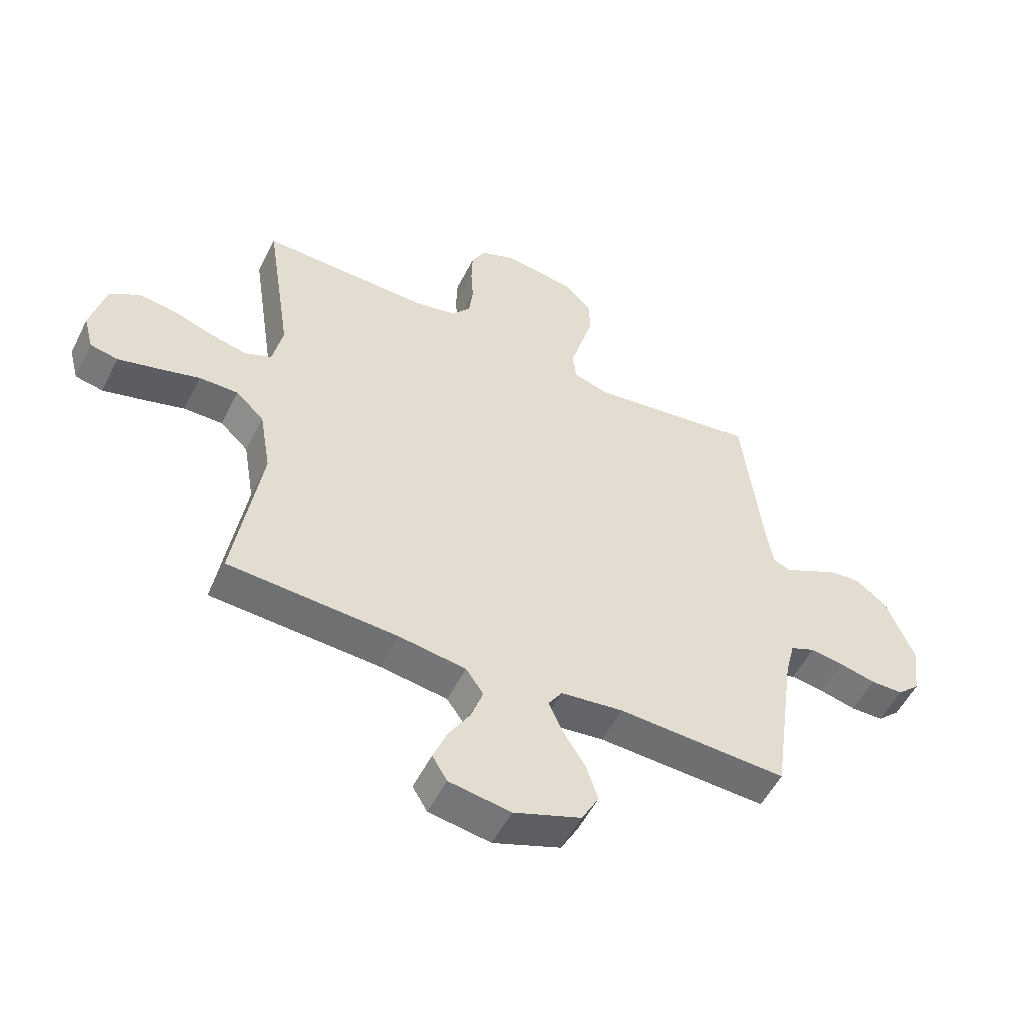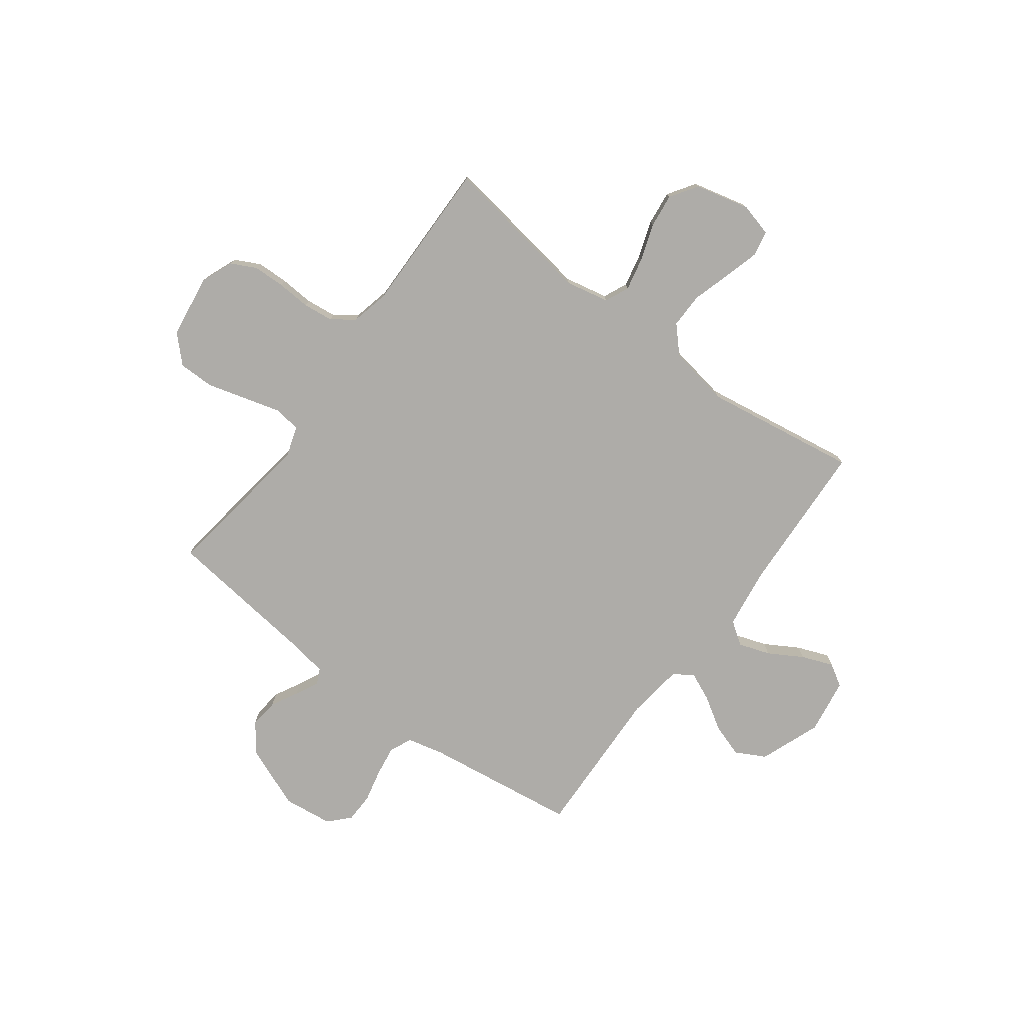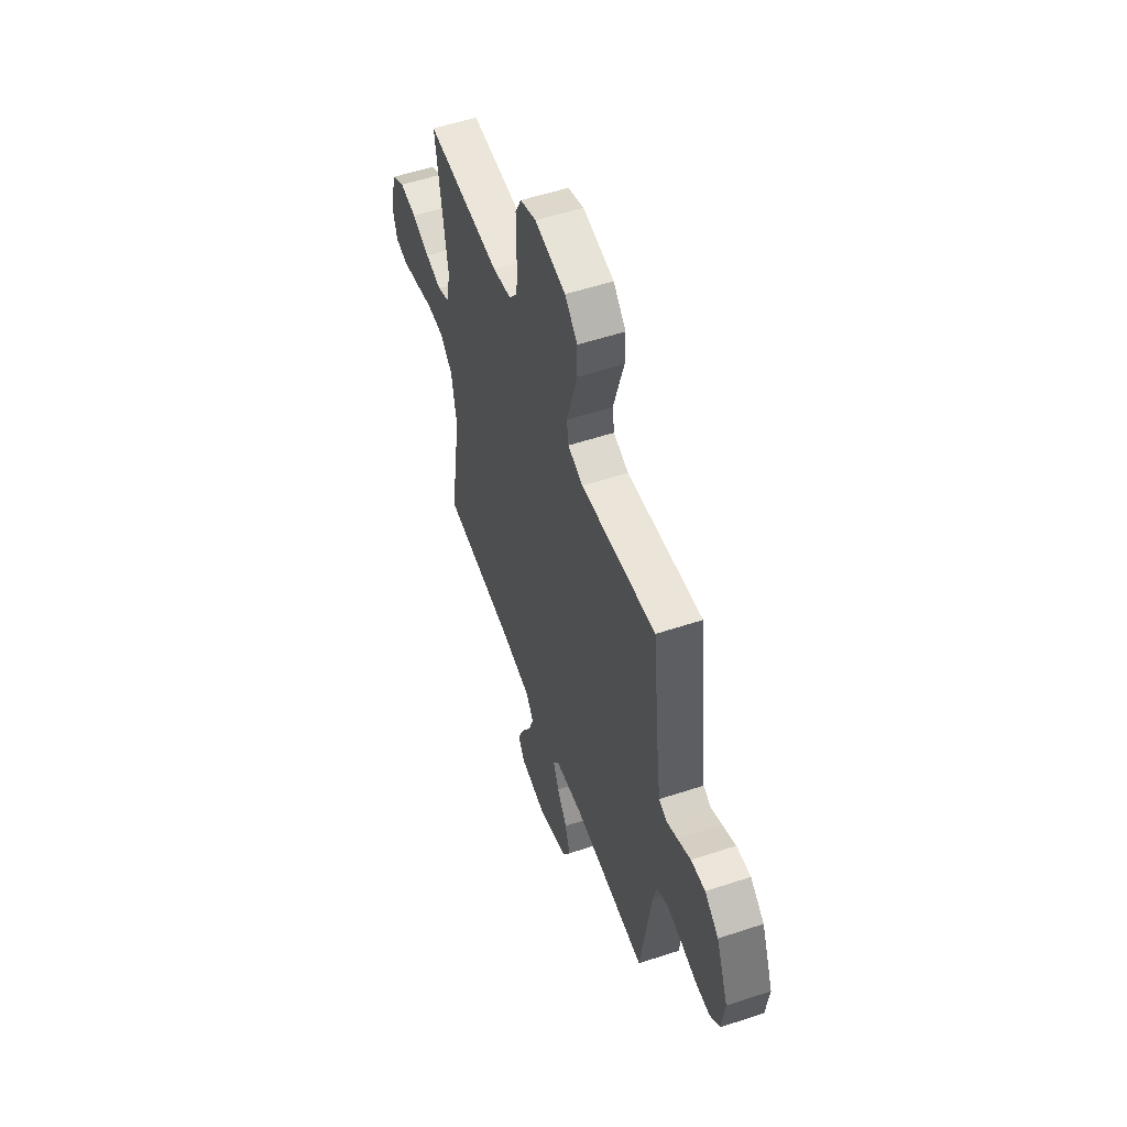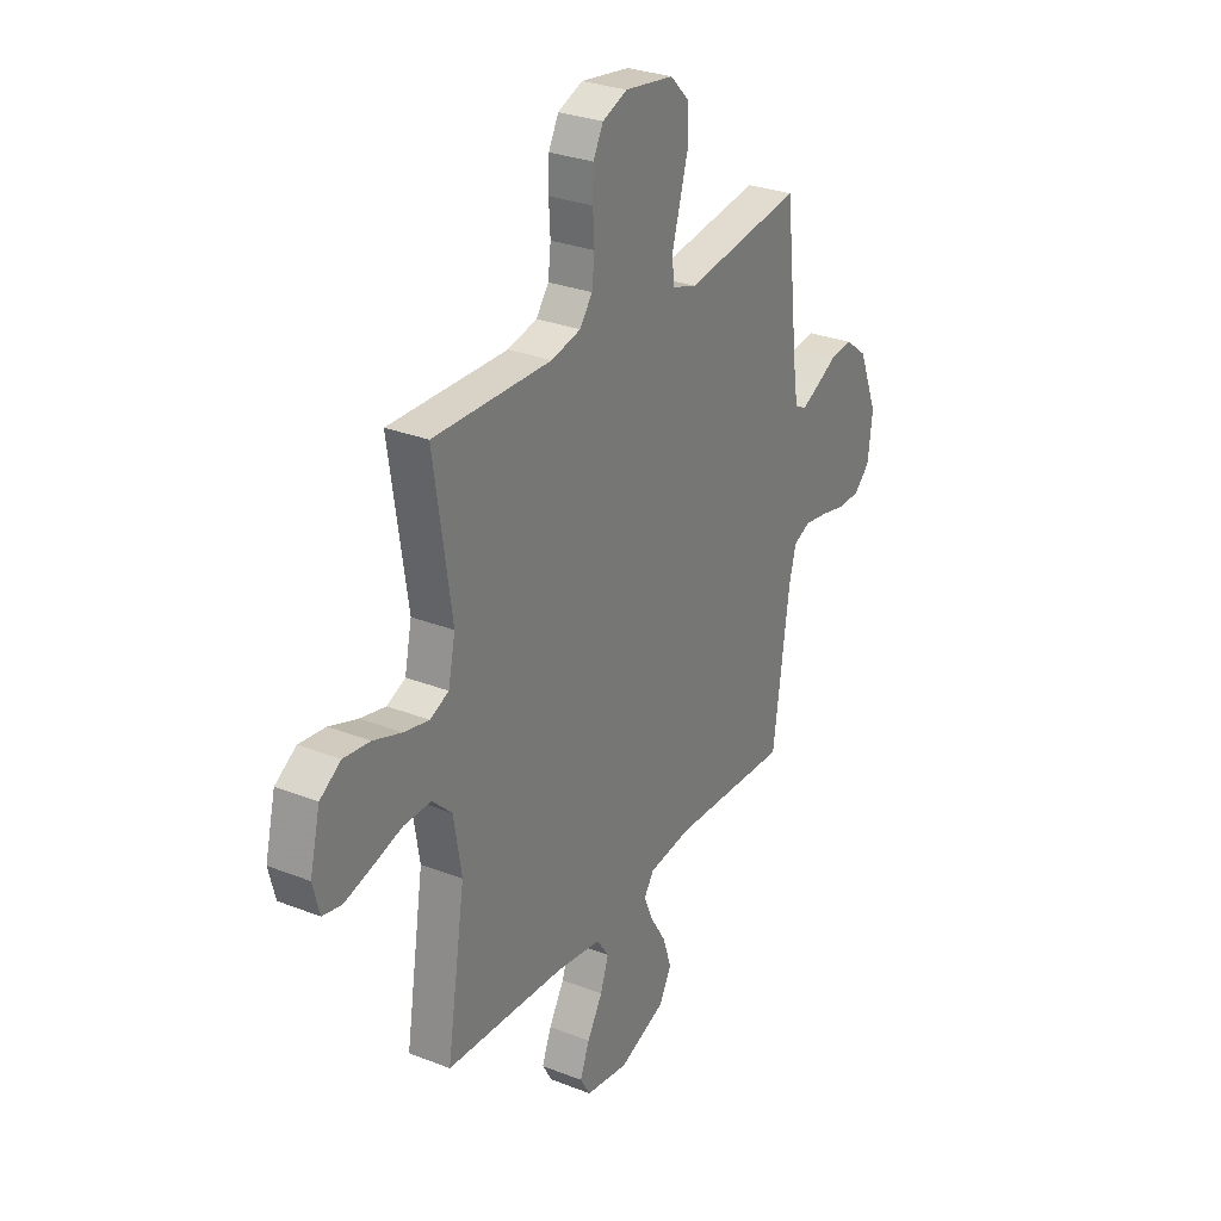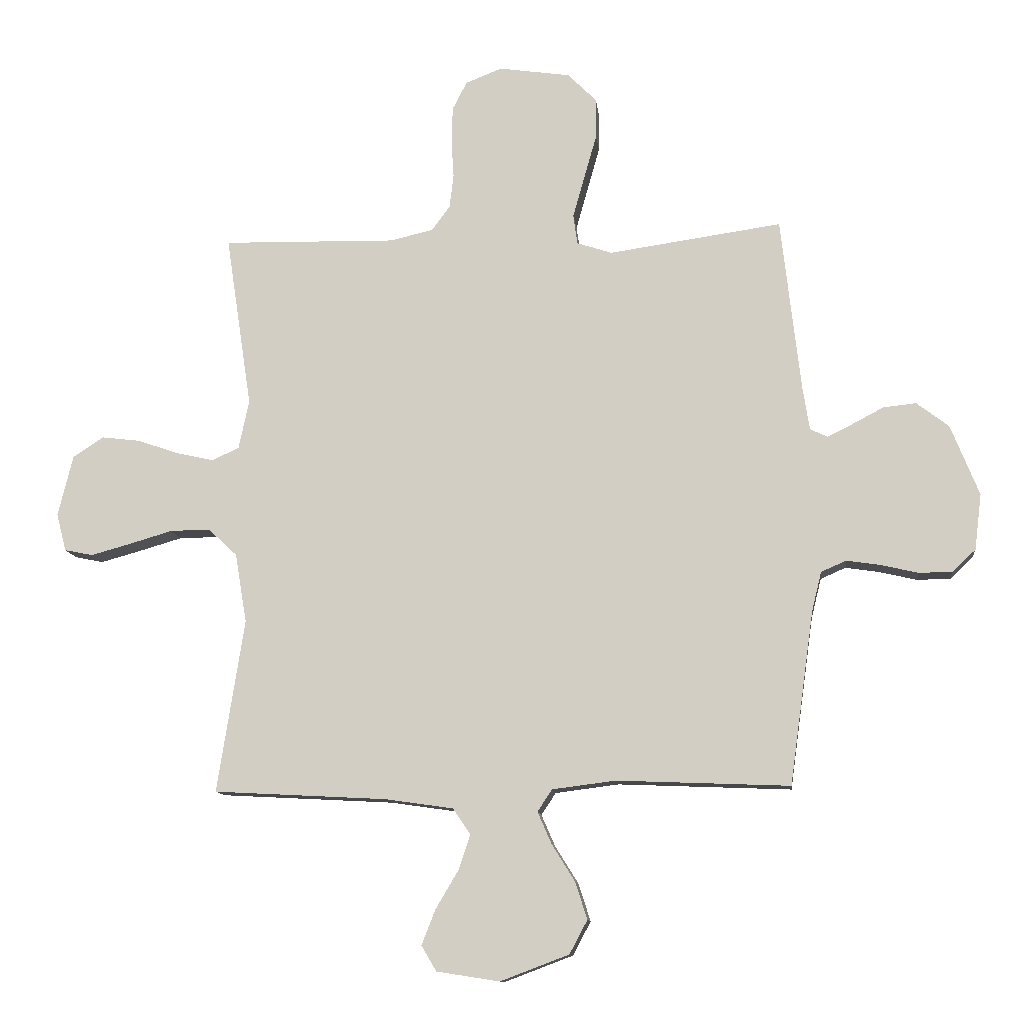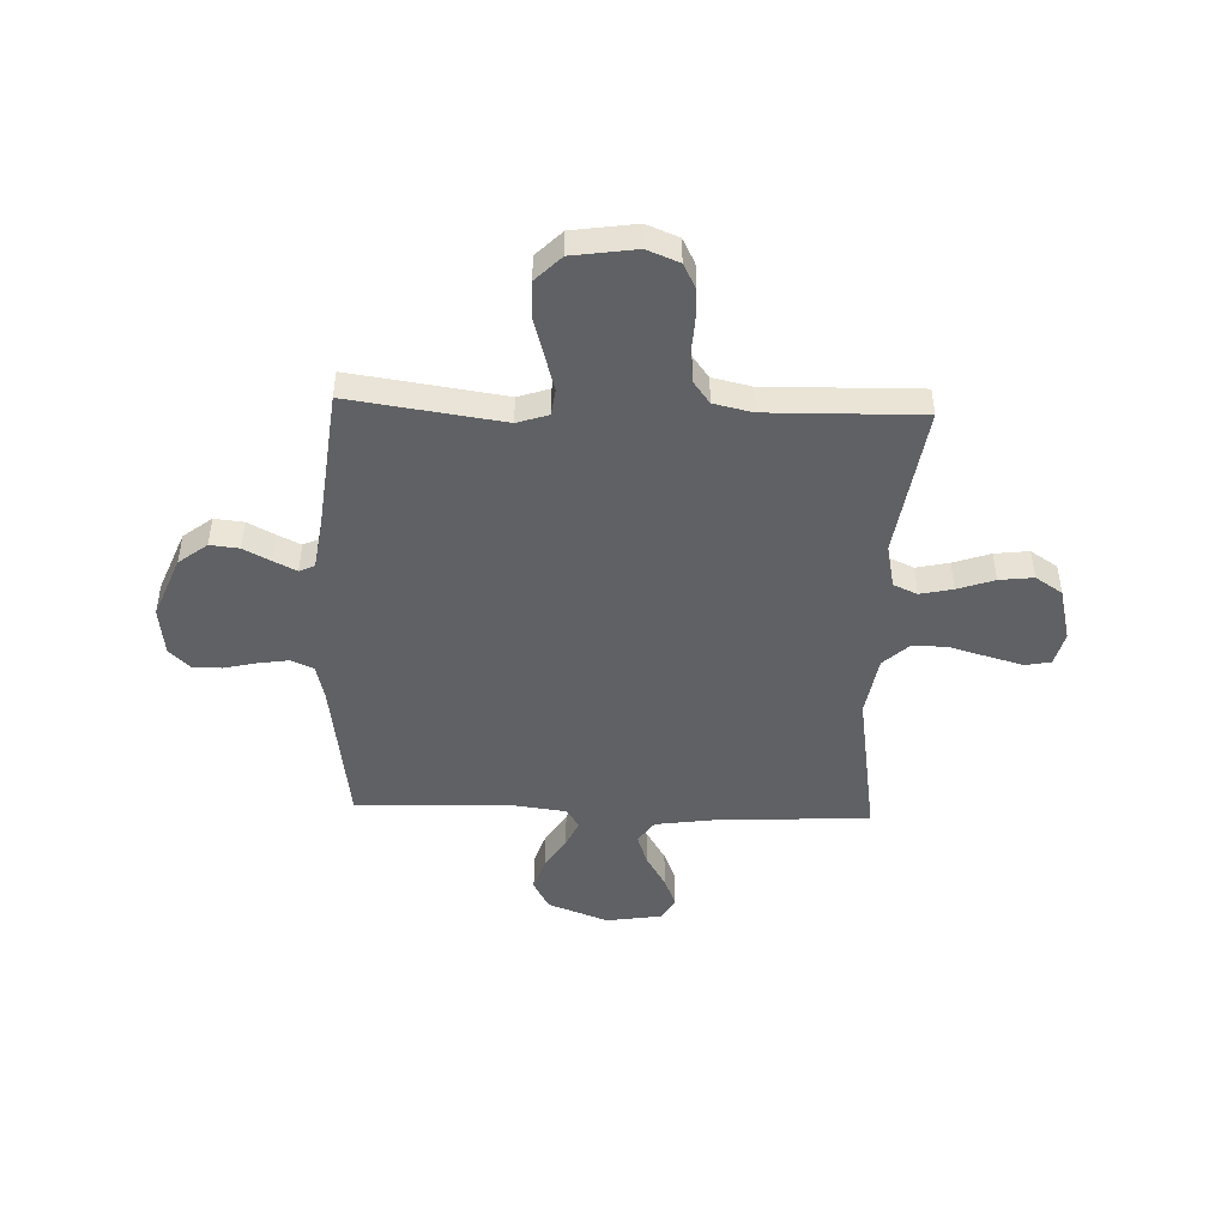
<metadata>
{"format":"obj","ext":"obj","renderer":"f3d","projection":"perspective","resolution":1024,"background":"white","views":[{"elev":-53.9,"azim":153.6,"up":"+Z"},{"elev":-76.8,"azim":53.1,"up":"+Y"},{"elev":55.3,"azim":-109.2,"up":"+Z"},{"elev":29.0,"azim":120.3,"up":"+Z"},{"elev":-11.5,"azim":-173.7,"up":"+Z"},{"elev":-46.7,"azim":-2.1,"up":"+Y"}]}
</metadata>
<code>
v -0.5 0.07 -0.5
v -0.542 0.07 -0.2
v -0.559 0.07 -0.131
v -0.603 0.07 -0.112
v -0.662 0.07 -0.121
v -0.726 0.07 -0.136
v -0.784 0.07 -0.135
v -0.824 0.07 -0.097
v -0.836 0.07 0
v -0.787 0.07 0.122
v -0.731 0.07 0.165
v -0.674 0.07 0.159
v -0.621 0.07 0.131
v -0.576 0.07 0.109
v -0.546 0.07 0.123
v -0.534 0.07 0.2
v -0.5 0.07 0.5
v -0.2 0.07 0.457
v -0.139 0.07 0.477
v -0.132 0.07 0.529
v -0.152 0.07 0.6
v -0.174 0.07 0.677
v -0.174 0.07 0.747
v -0.124 0.07 0.797
v 0 0.07 0.815
v 0.063 0.07 0.79
v 0.088 0.07 0.741
v 0.09 0.07 0.679
v 0.086 0.07 0.613
v 0.093 0.07 0.554
v 0.125 0.07 0.511
v 0.2 0.07 0.494
v 0.5 0.07 0.5
v 0.455 0.07 0.2
v 0.473 0.07 0.115
v 0.52 0.07 0.094
v 0.584 0.07 0.108
v 0.656 0.07 0.133
v 0.723 0.07 0.141
v 0.776 0.07 0.106
v 0.802 0.07 0
v 0.785 0.07 -0.065
v 0.736 0.07 -0.075
v 0.667 0.07 -0.056
v 0.592 0.07 -0.034
v 0.523 0.07 -0.033
v 0.473 0.07 -0.08
v 0.453 0.07 -0.2
v 0.5 0.07 -0.5
v 0.2 0.07 -0.516
v 0.082 0.07 -0.533
v 0.051 0.07 -0.578
v 0.072 0.07 -0.639
v 0.111 0.07 -0.705
v 0.135 0.07 -0.766
v 0.109 0.07 -0.81
v 0 0.07 -0.827
v -0.119 0.07 -0.782
v -0.15 0.07 -0.724
v -0.129 0.07 -0.659
v -0.089 0.07 -0.595
v -0.065 0.07 -0.54
v -0.09 0.07 -0.502
v -0.2 0.07 -0.488
v -0.5 0 -0.5
v -0.542 0 -0.2
v -0.559 0 -0.131
v -0.603 0 -0.112
v -0.662 0 -0.121
v -0.726 0 -0.136
v -0.784 0 -0.135
v -0.824 0 -0.097
v -0.836 0 0
v -0.787 0 0.122
v -0.731 0 0.165
v -0.674 0 0.159
v -0.621 0 0.131
v -0.576 0 0.109
v -0.546 0 0.123
v -0.534 0 0.2
v -0.5 0 0.5
v -0.2 0 0.457
v -0.139 0 0.477
v -0.132 0 0.529
v -0.152 0 0.6
v -0.174 0 0.677
v -0.174 0 0.747
v -0.124 0 0.797
v 0 0 0.815
v 0.063 0 0.79
v 0.088 0 0.741
v 0.09 0 0.679
v 0.086 0 0.613
v 0.093 0 0.554
v 0.125 0 0.511
v 0.2 0 0.494
v 0.5 0 0.5
v 0.455 0 0.2
v 0.473 0 0.115
v 0.52 0 0.094
v 0.584 0 0.108
v 0.656 0 0.133
v 0.723 0 0.141
v 0.776 0 0.106
v 0.802 0 0
v 0.785 0 -0.065
v 0.736 0 -0.075
v 0.667 0 -0.056
v 0.592 0 -0.034
v 0.523 0 -0.033
v 0.473 0 -0.08
v 0.453 0 -0.2
v 0.5 0 -0.5
v 0.2 0 -0.516
v 0.082 0 -0.533
v 0.051 0 -0.578
v 0.072 0 -0.639
v 0.111 0 -0.705
v 0.135 0 -0.766
v 0.109 0 -0.81
v 0 0 -0.827
v -0.119 0 -0.782
v -0.15 0 -0.724
v -0.129 0 -0.659
v -0.089 0 -0.595
v -0.065 0 -0.54
v -0.09 0 -0.502
v -0.2 0 -0.488
f 59 60 61
f 58 59 61
f 57 58 61
f 56 57 61
f 55 56 61
f 54 55 61
f 53 54 61
f 52 53 61 62
f 51 52 62 63
f 48 49 50
f 50 51 63
f 48 50 63
f 47 48 63
f 43 44 45
f 42 43 45
f 41 42 45
f 40 41 45
f 39 40 45
f 38 39 45
f 37 38 45
f 36 37 45 46
f 47 63 64
f 46 47 64
f 36 46 64
f 35 36 64
f 27 28 29
f 26 27 29
f 25 26 29
f 24 25 29
f 23 24 29
f 22 23 29
f 21 22 29
f 20 21 29 30
f 19 20 30 31
f 16 17 18
f 19 31 32
f 18 19 32
f 16 18 32
f 15 16 32
f 11 12 13
f 10 11 13
f 9 10 13
f 8 9 13
f 7 8 13
f 6 7 13
f 5 6 13
f 4 5 13 14
f 3 4 14 15
f 64 1 2
f 35 64 2
f 34 35 2
f 32 33 34
f 15 32 34
f 3 15 34
f 2 3 34
f 125 124 123
f 125 123 122
f 125 122 121
f 125 121 120
f 125 120 119
f 125 119 118
f 125 118 117
f 126 125 117 116
f 127 126 116 115
f 114 113 112
f 127 115 114
f 127 114 112
f 127 112 111
f 109 108 107
f 109 107 106
f 109 106 105
f 109 105 104
f 109 104 103
f 109 103 102
f 109 102 101
f 110 109 101 100
f 128 127 111
f 128 111 110
f 128 110 100
f 128 100 99
f 93 92 91
f 93 91 90
f 93 90 89
f 93 89 88
f 93 88 87
f 93 87 86
f 93 86 85
f 94 93 85 84
f 95 94 84 83
f 82 81 80
f 96 95 83
f 96 83 82
f 96 82 80
f 96 80 79
f 77 76 75
f 77 75 74
f 77 74 73
f 77 73 72
f 77 72 71
f 77 71 70
f 77 70 69
f 78 77 69 68
f 79 78 68 67
f 66 65 128
f 66 128 99
f 66 99 98
f 98 97 96
f 98 96 79
f 98 79 67
f 98 67 66
f 1 65 66 2
f 2 66 67 3
f 3 67 68 4
f 4 68 69 5
f 5 69 70 6
f 6 70 71 7
f 7 71 72 8
f 8 72 73 9
f 9 73 74 10
f 10 74 75 11
f 11 75 76 12
f 12 76 77 13
f 13 77 78 14
f 14 78 79 15
f 15 79 80 16
f 16 80 81 17
f 17 81 82 18
f 18 82 83 19
f 19 83 84 20
f 20 84 85 21
f 21 85 86 22
f 22 86 87 23
f 23 87 88 24
f 24 88 89 25
f 25 89 90 26
f 26 90 91 27
f 27 91 92 28
f 28 92 93 29
f 29 93 94 30
f 30 94 95 31
f 31 95 96 32
f 32 96 97 33
f 33 97 98 34
f 34 98 99 35
f 35 99 100 36
f 36 100 101 37
f 37 101 102 38
f 38 102 103 39
f 39 103 104 40
f 40 104 105 41
f 41 105 106 42
f 42 106 107 43
f 43 107 108 44
f 44 108 109 45
f 45 109 110 46
f 46 110 111 47
f 47 111 112 48
f 48 112 113 49
f 49 113 114 50
f 50 114 115 51
f 51 115 116 52
f 52 116 117 53
f 53 117 118 54
f 54 118 119 55
f 55 119 120 56
f 56 120 121 57
f 57 121 122 58
f 58 122 123 59
f 59 123 124 60
f 60 124 125 61
f 61 125 126 62
f 62 126 127 63
f 63 127 128 64
f 64 128 65 1

</code>
